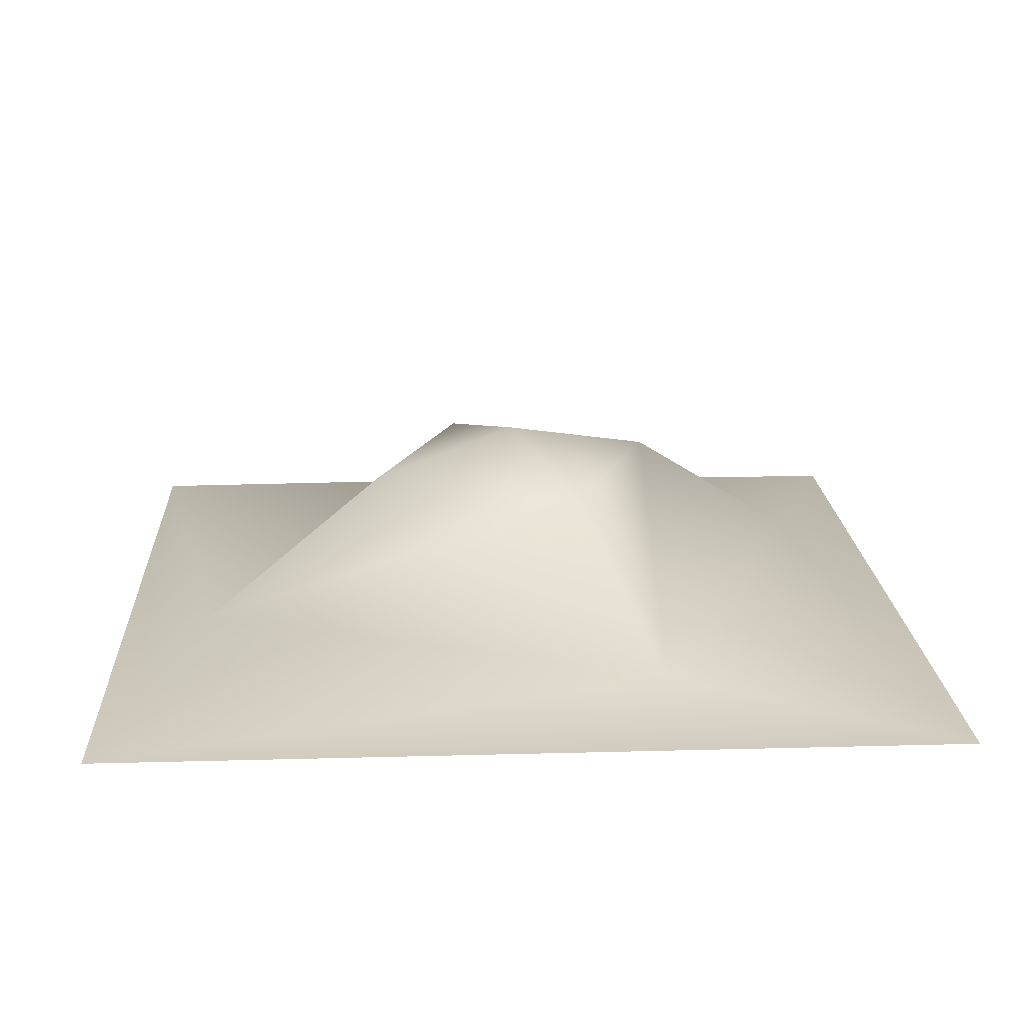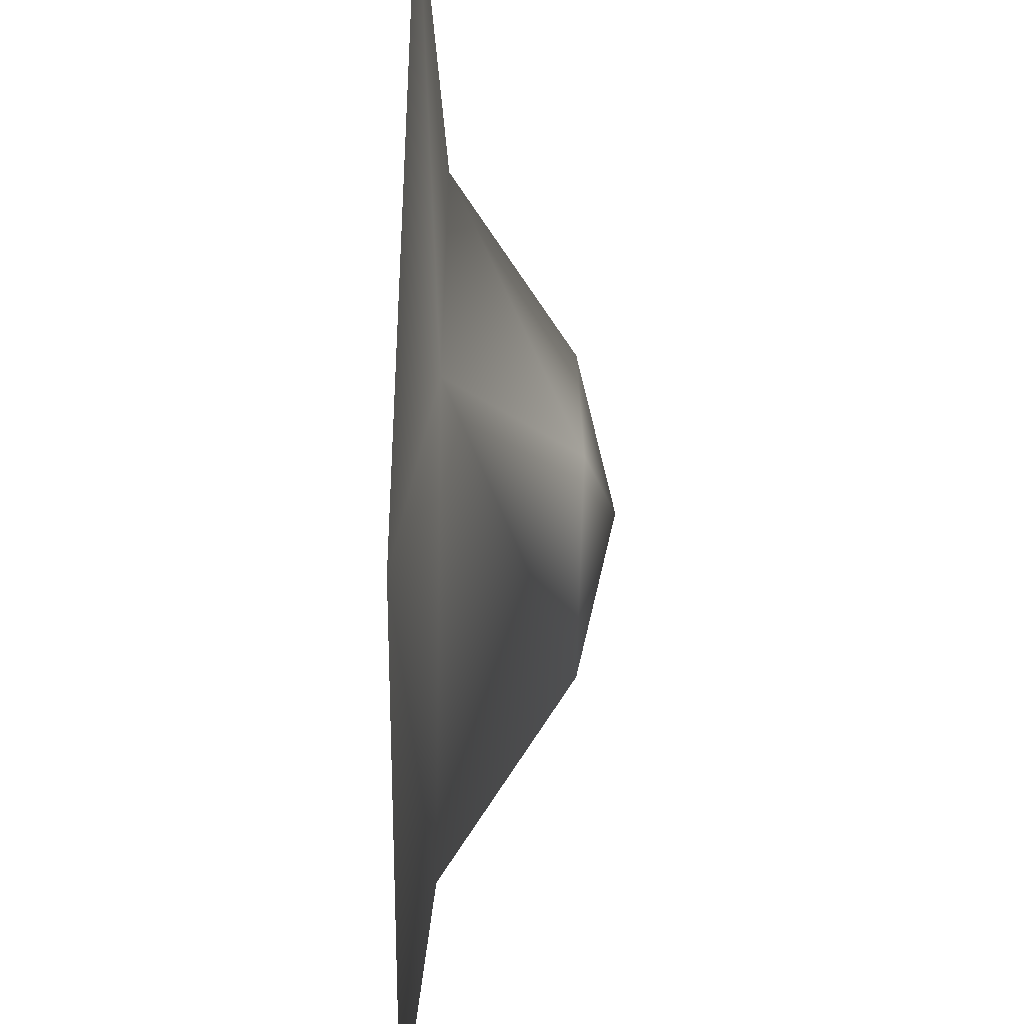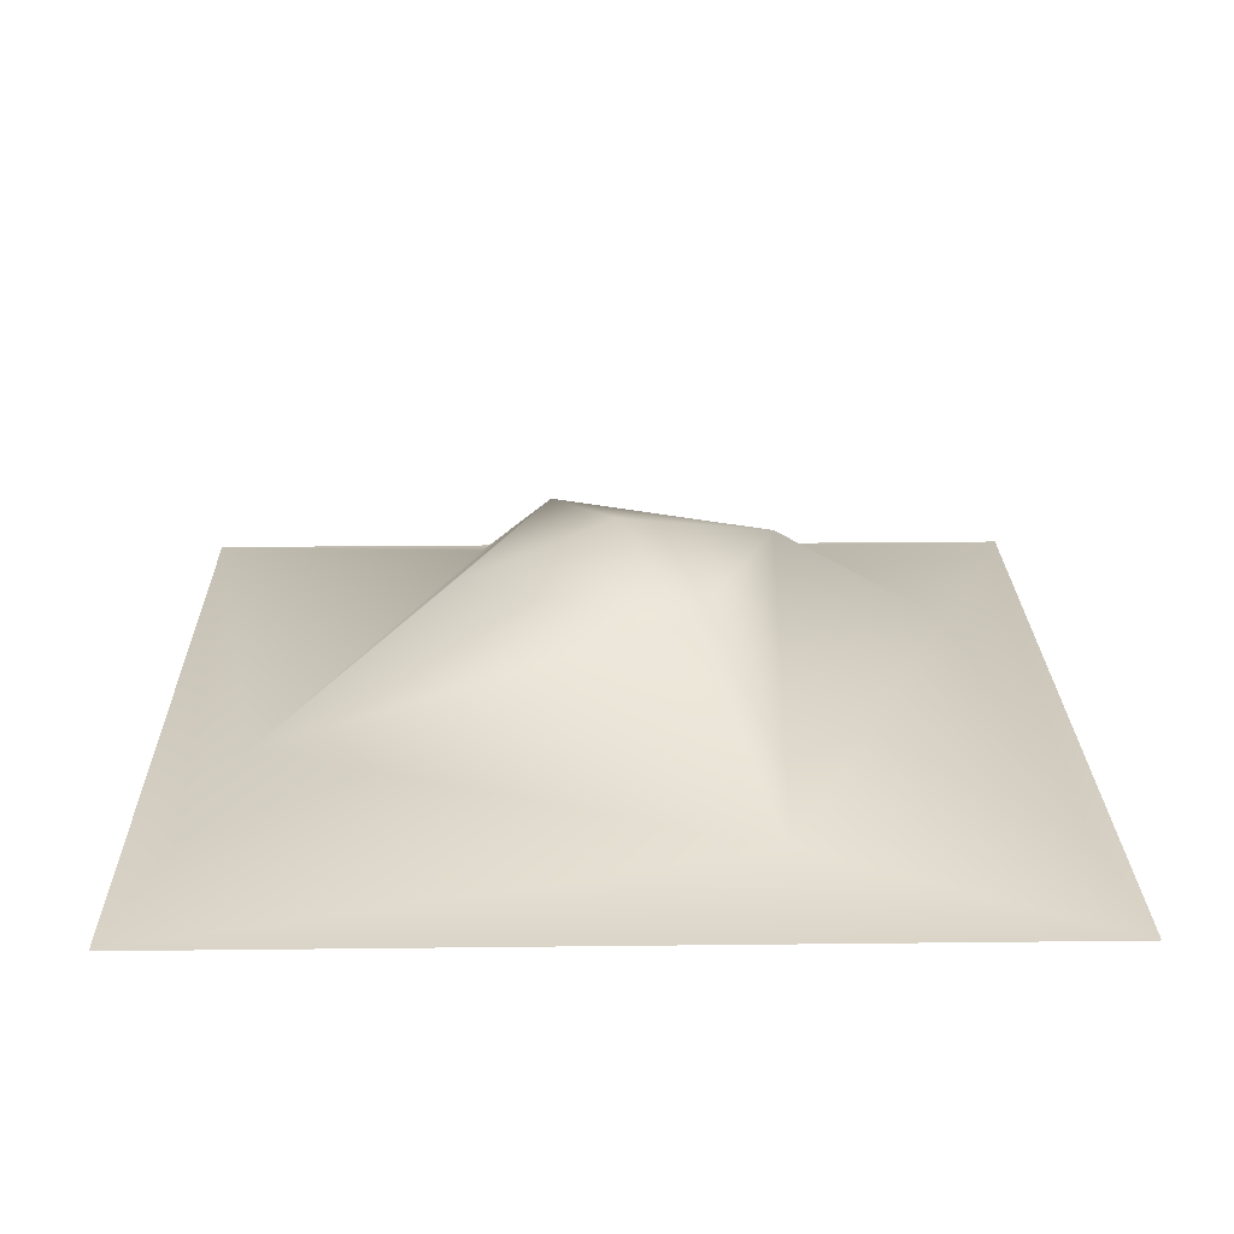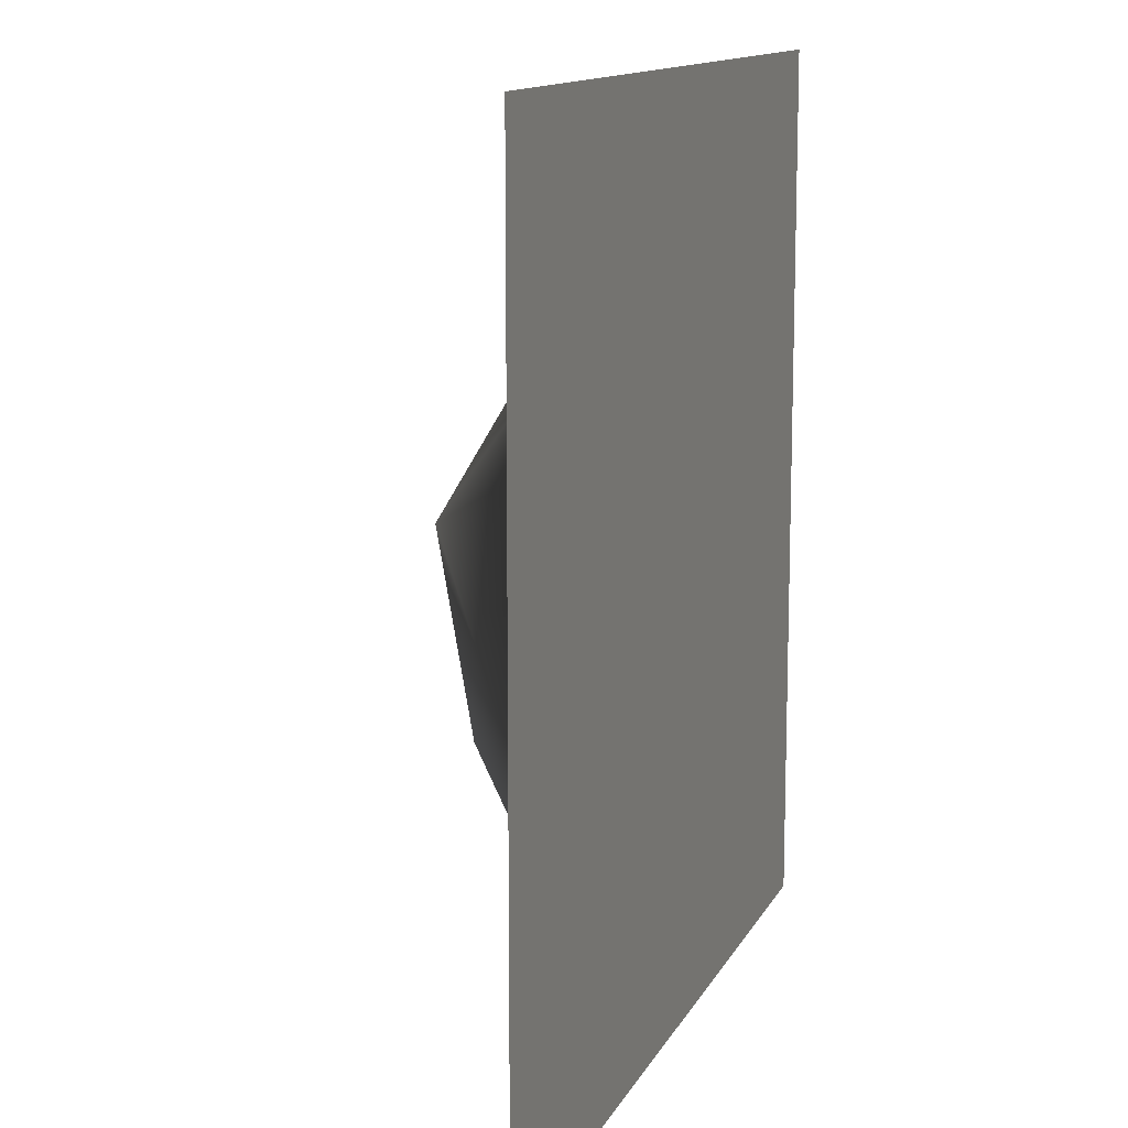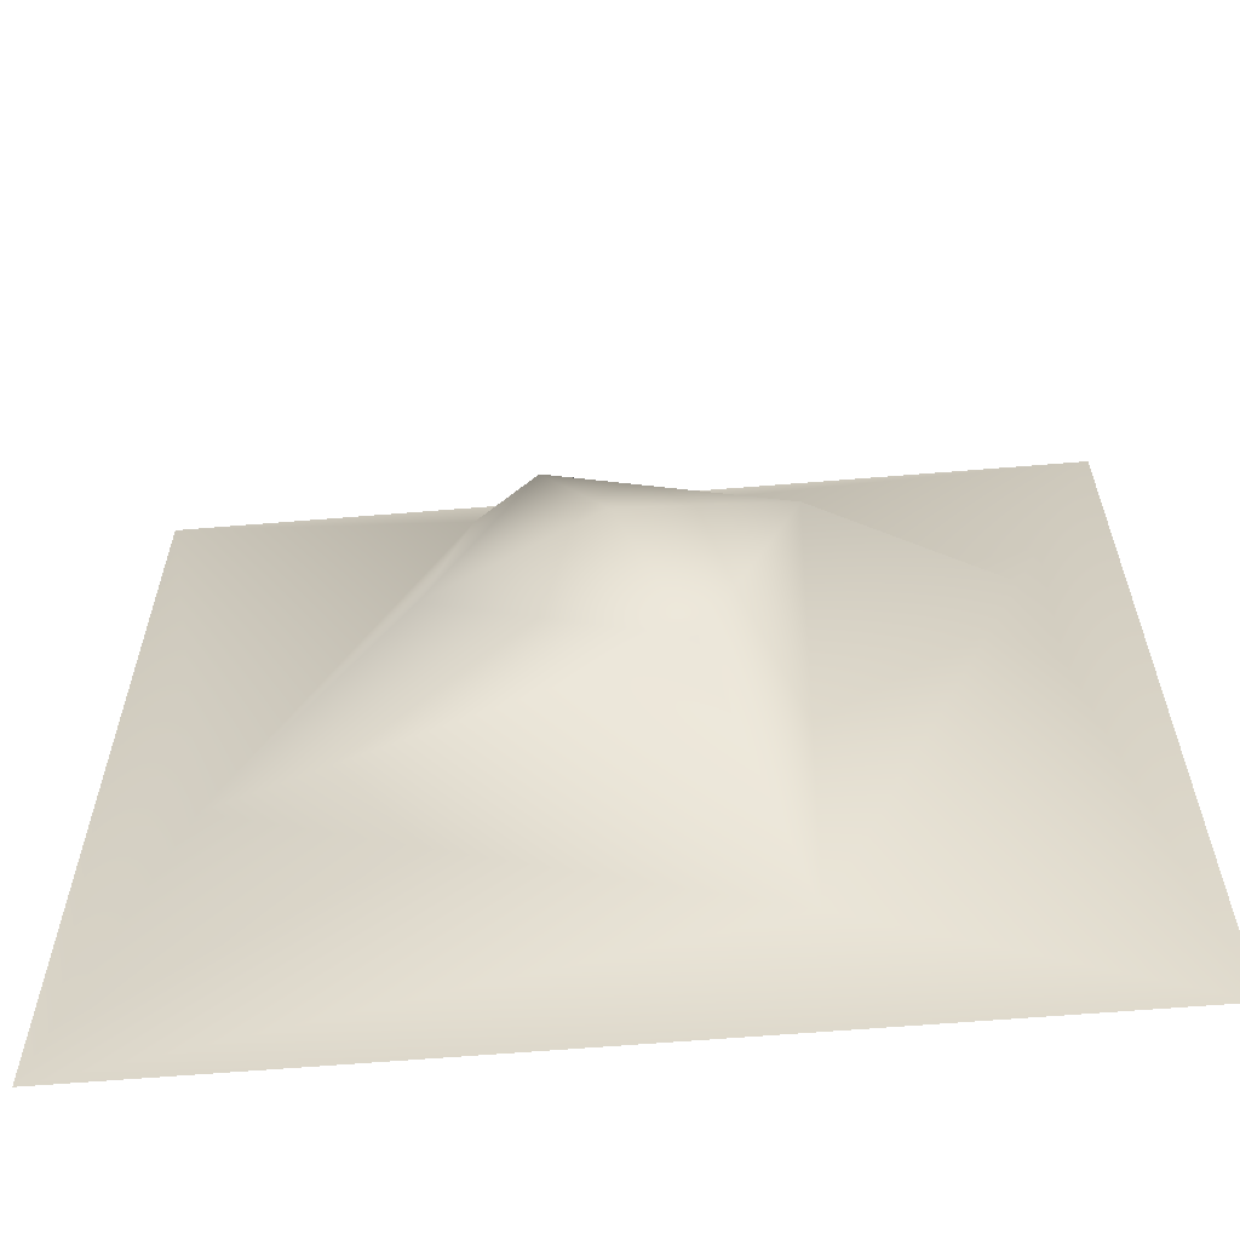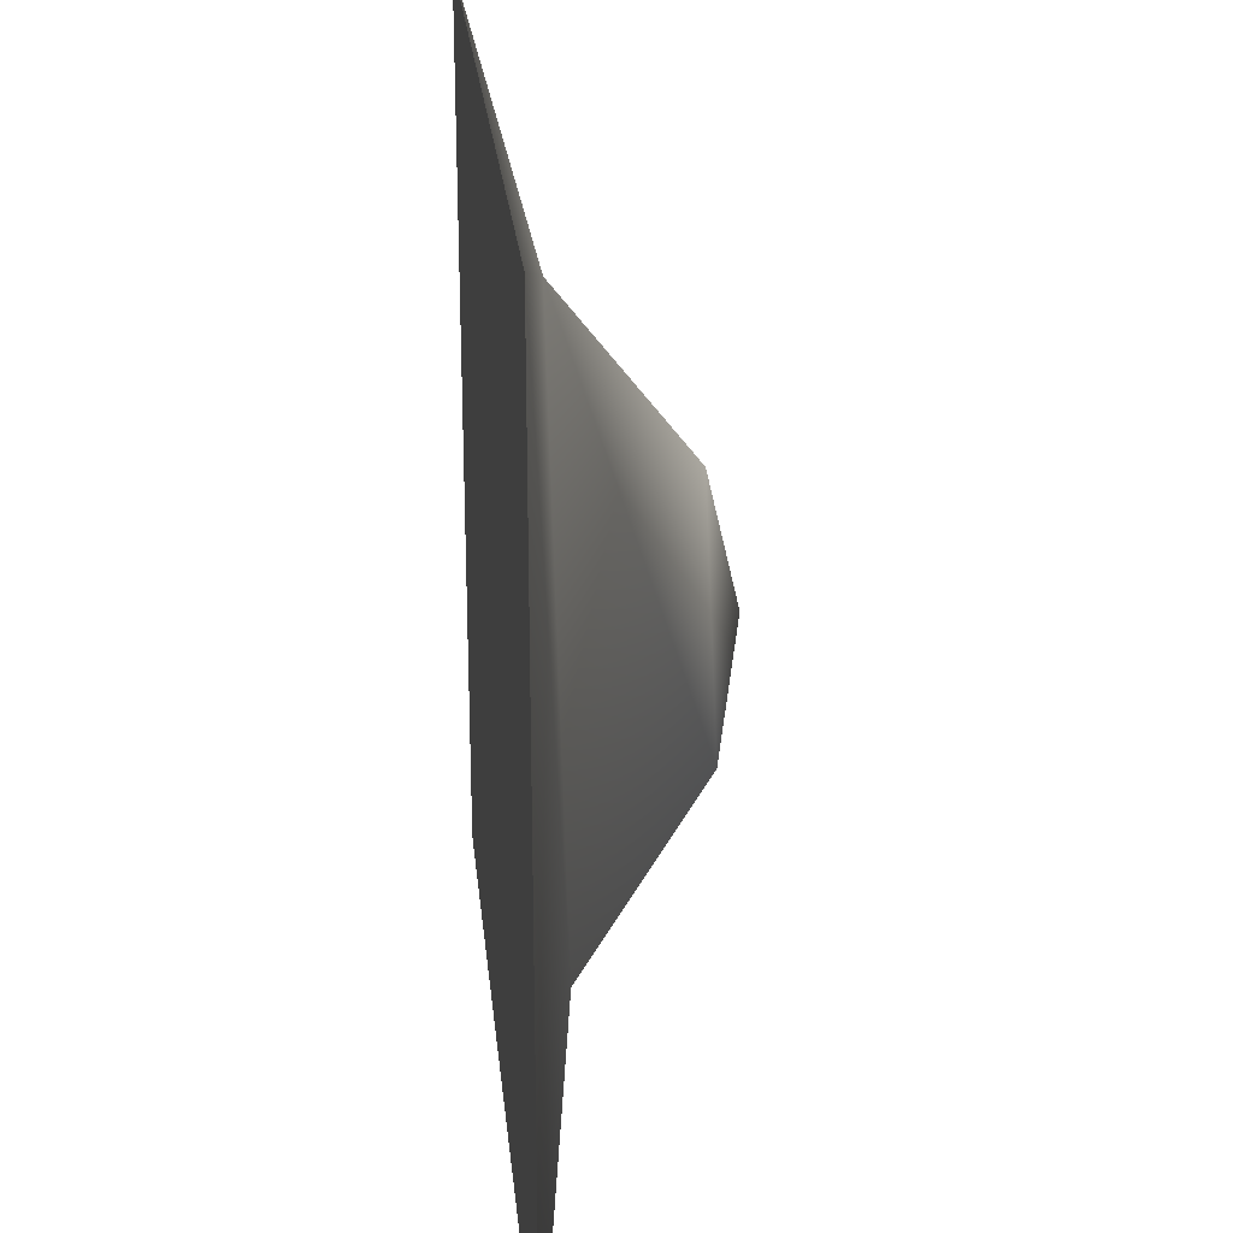
<metadata>
{"format":"obj","ext":"obj","renderer":"f3d","projection":"perspective","resolution":1024,"background":"white","views":[{"elev":18.5,"azim":87.0,"up":"+Y"},{"elev":-40.6,"azim":88.7,"up":"+Z"},{"elev":23.6,"azim":88.9,"up":"+Y"},{"elev":12.7,"azim":-71.7,"up":"+Z"},{"elev":-61.7,"azim":-175.2,"up":"+Z"},{"elev":24.6,"azim":84.2,"up":"+Z"}]}
</metadata>
<code>
o model_2087
v 0.499 0 -0.499
v -0.1603 0.03861 -0.385
v 0.385 0.03861 -0.1603
v -0.499 0 0.499
v 0.1603 0.03861 0.385
v -0.385 0.03861 0.1603
v 0.499 0 0.499
v -0.499 0 0.499
v -0.499 0 -0.499
v 0.499 0 -0.499
v -0.499 0 -0.499
v 0.499 0 0.499
v 0.07209 0.1876 0.1752
v 0 0.2313 1.141e-07
v -0.1752 0.1876 0.07209
v -0.07209 0.1876 -0.1752
v 0.1752 0.1876 -0.07209
g surface_000
f 7 9 10
f 7 8 9
f 1 11 2
f 11 6 2
f 2 6 15
f 2 15 16
f 3 2 16
f 1 2 3
f 12 1 3
f 12 3 5
f 12 5 4
f 11 4 6
f 4 5 6
f 5 15 6
f 5 13 15
f 13 14 15
f 15 14 16
f 17 16 14
f 3 16 17
f 5 3 17
f 5 17 13
f 17 14 13

</code>
